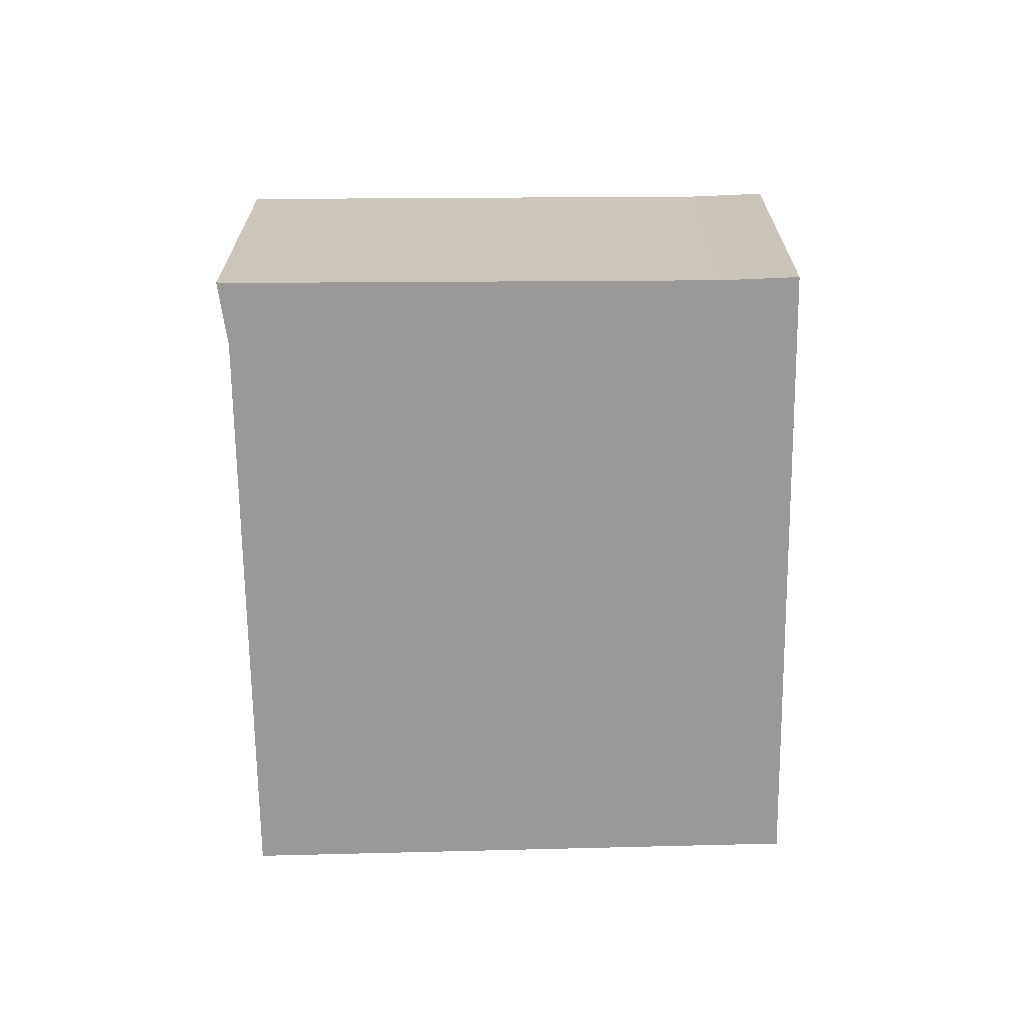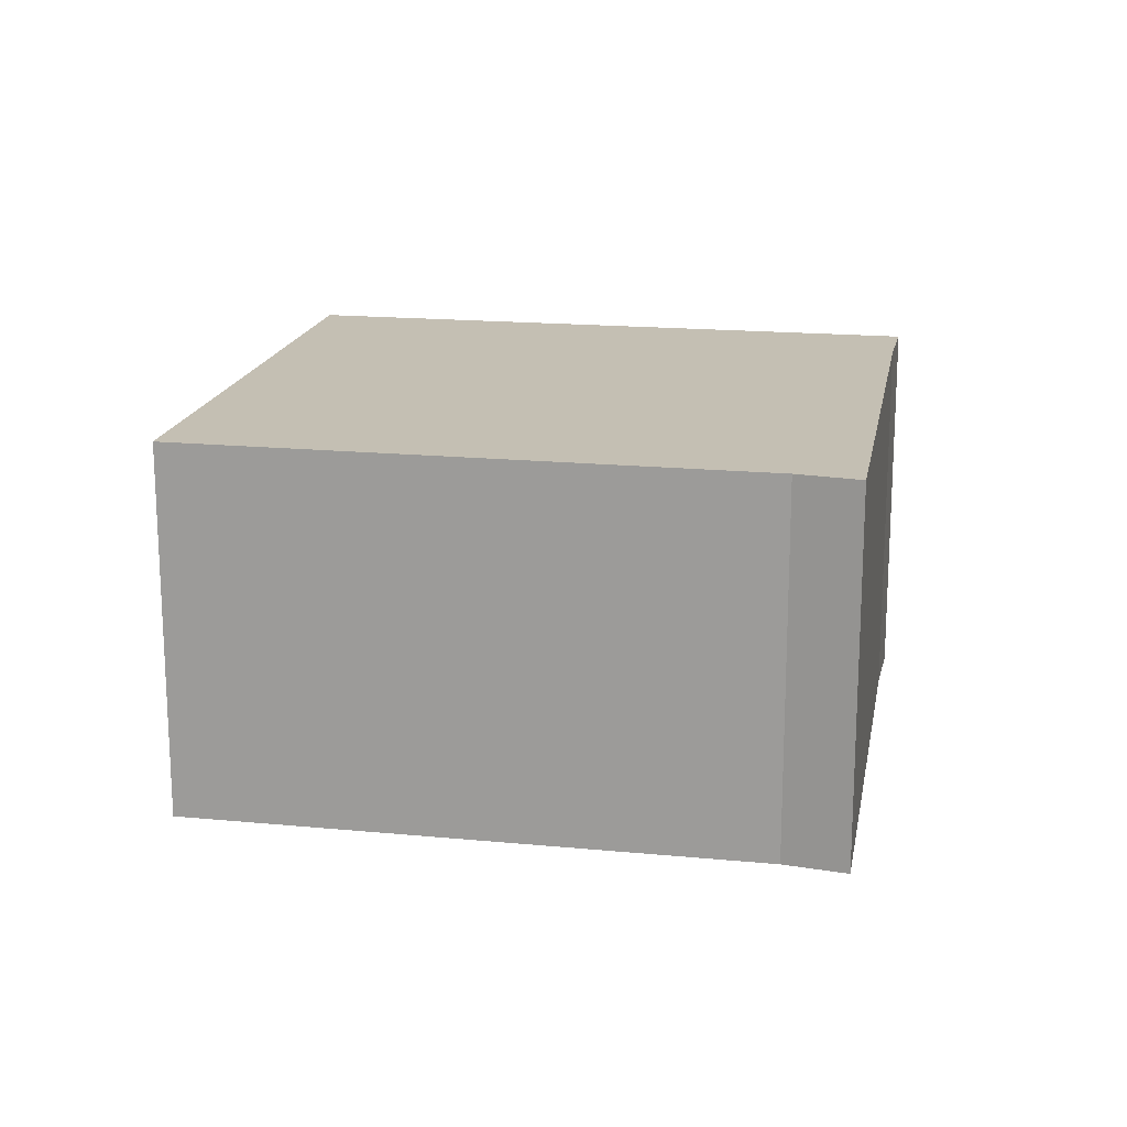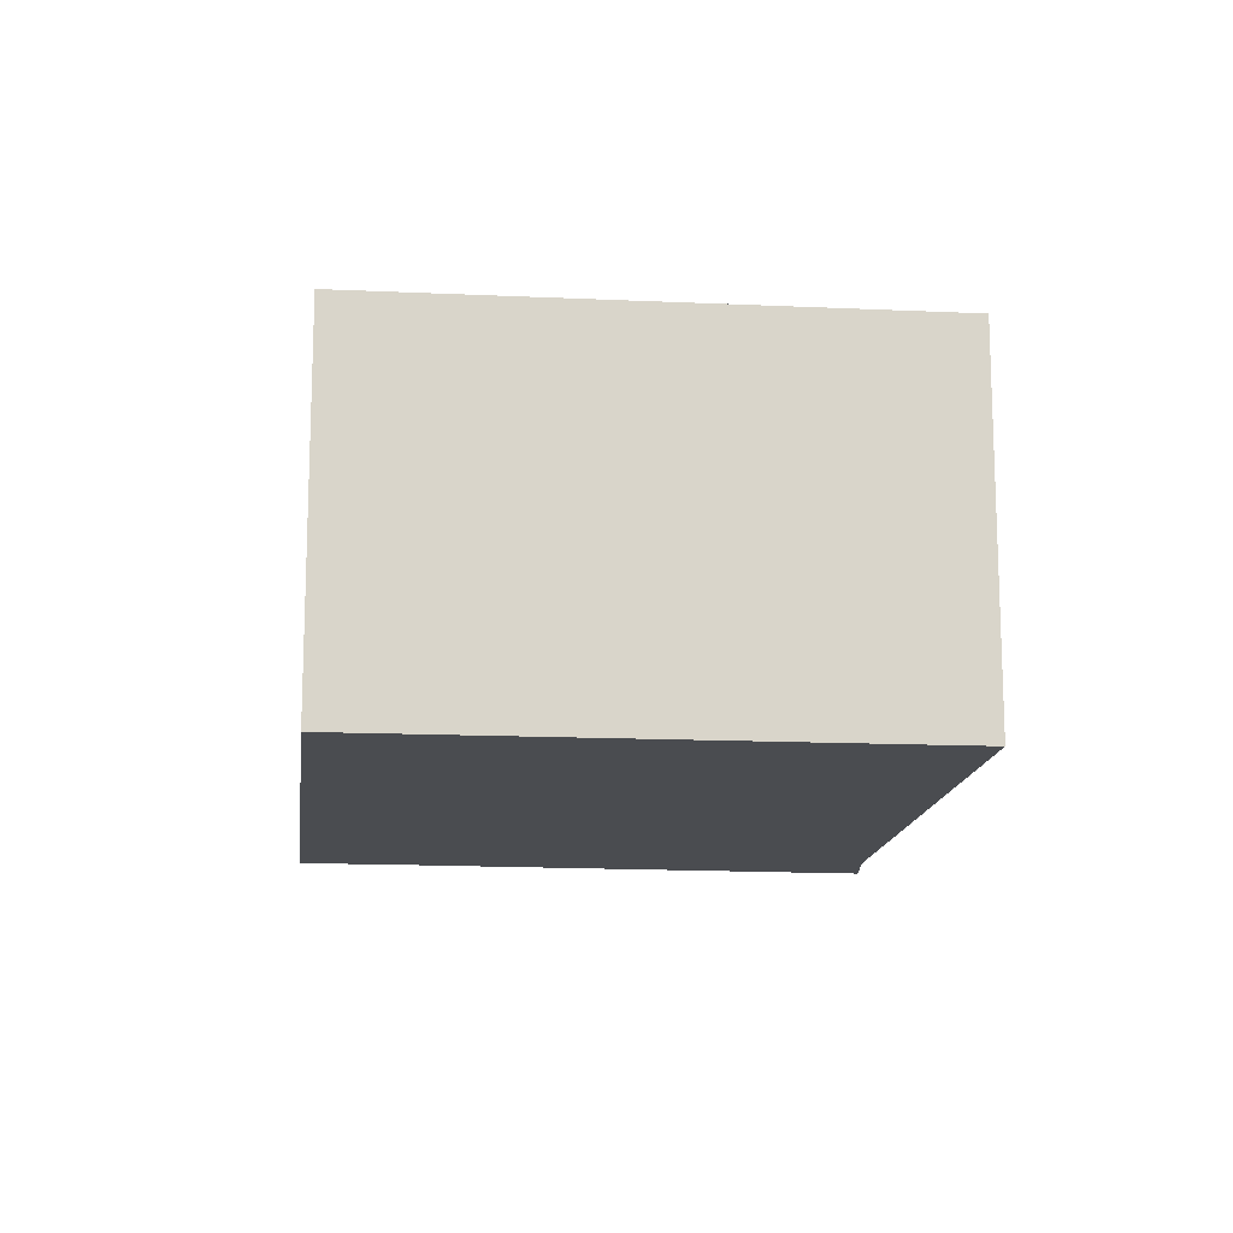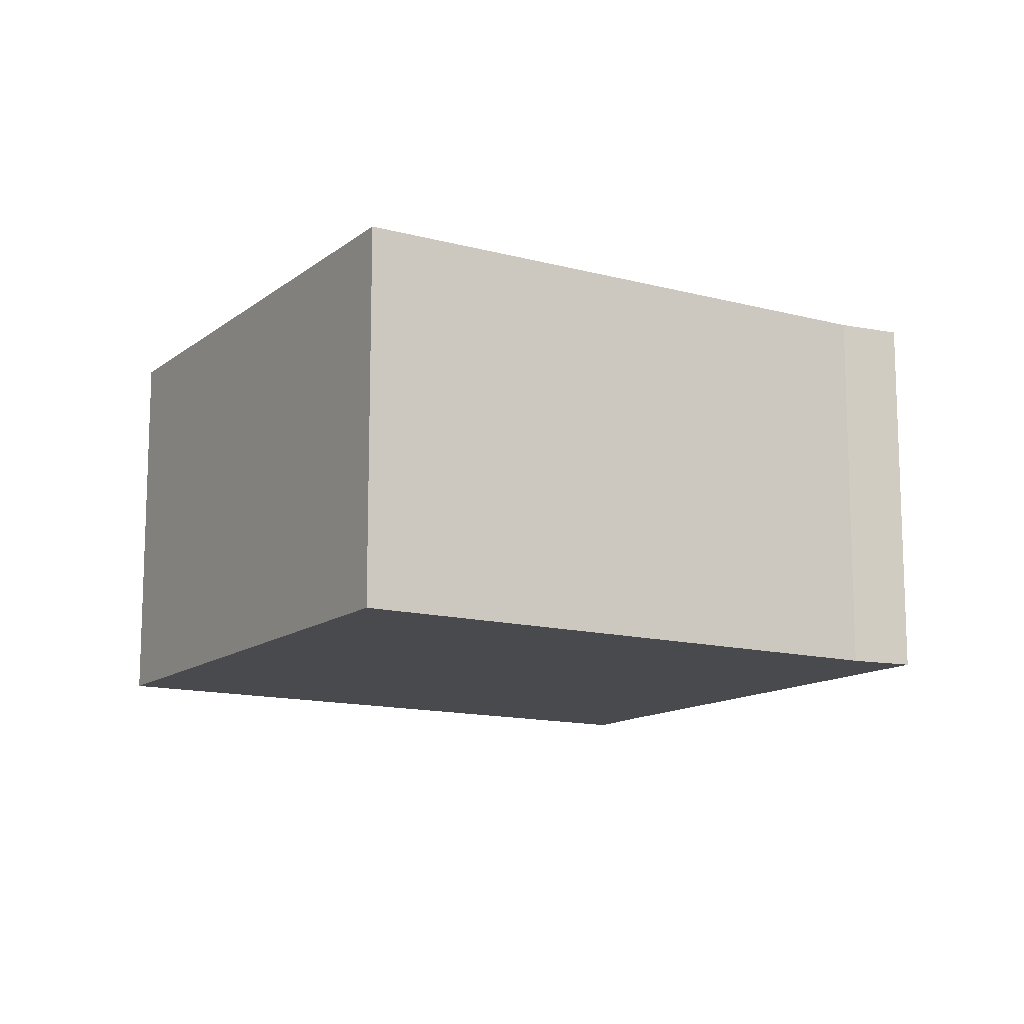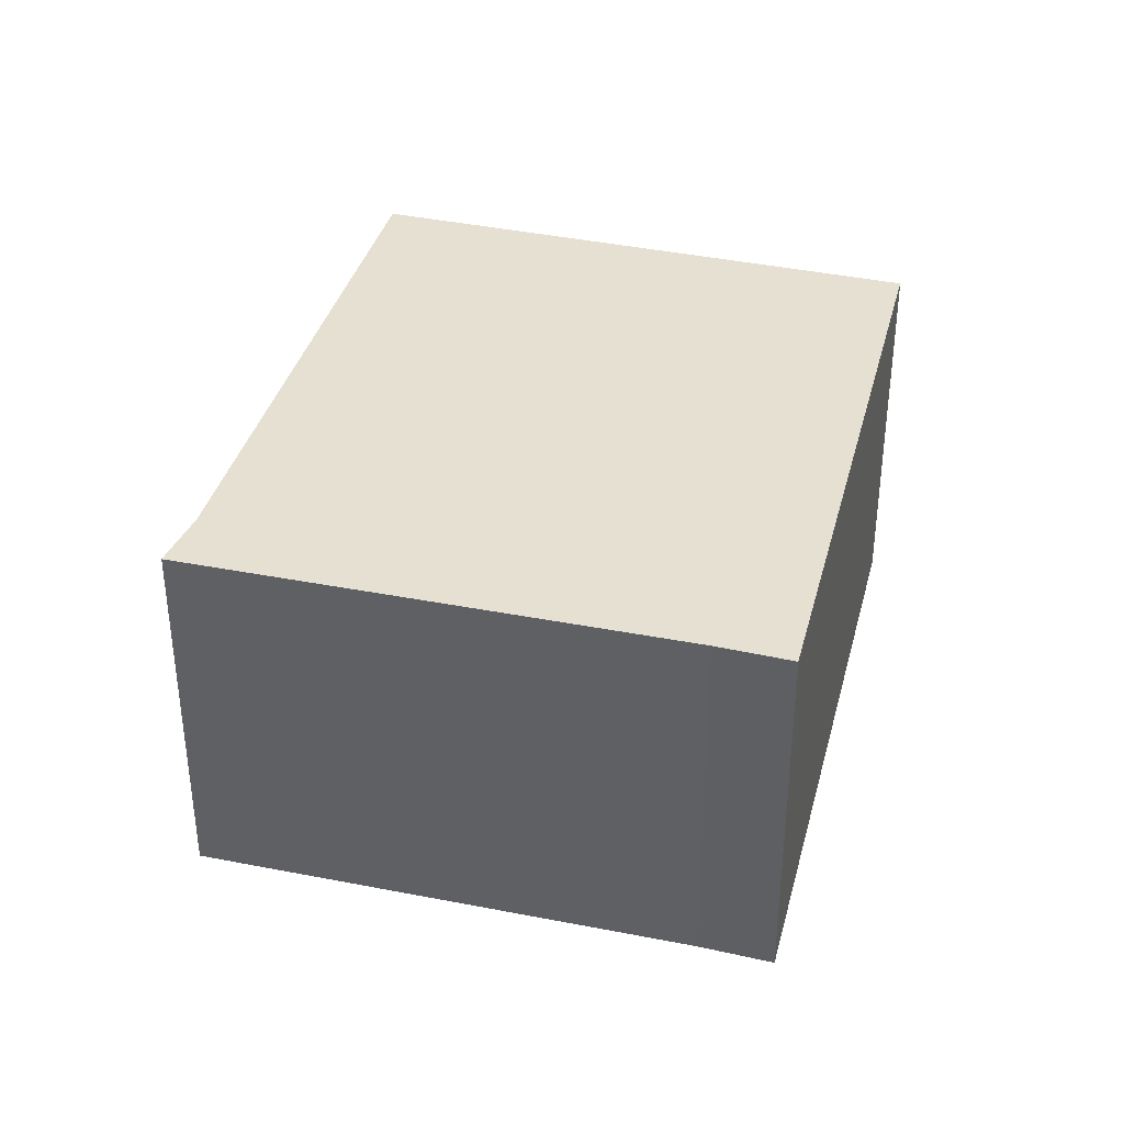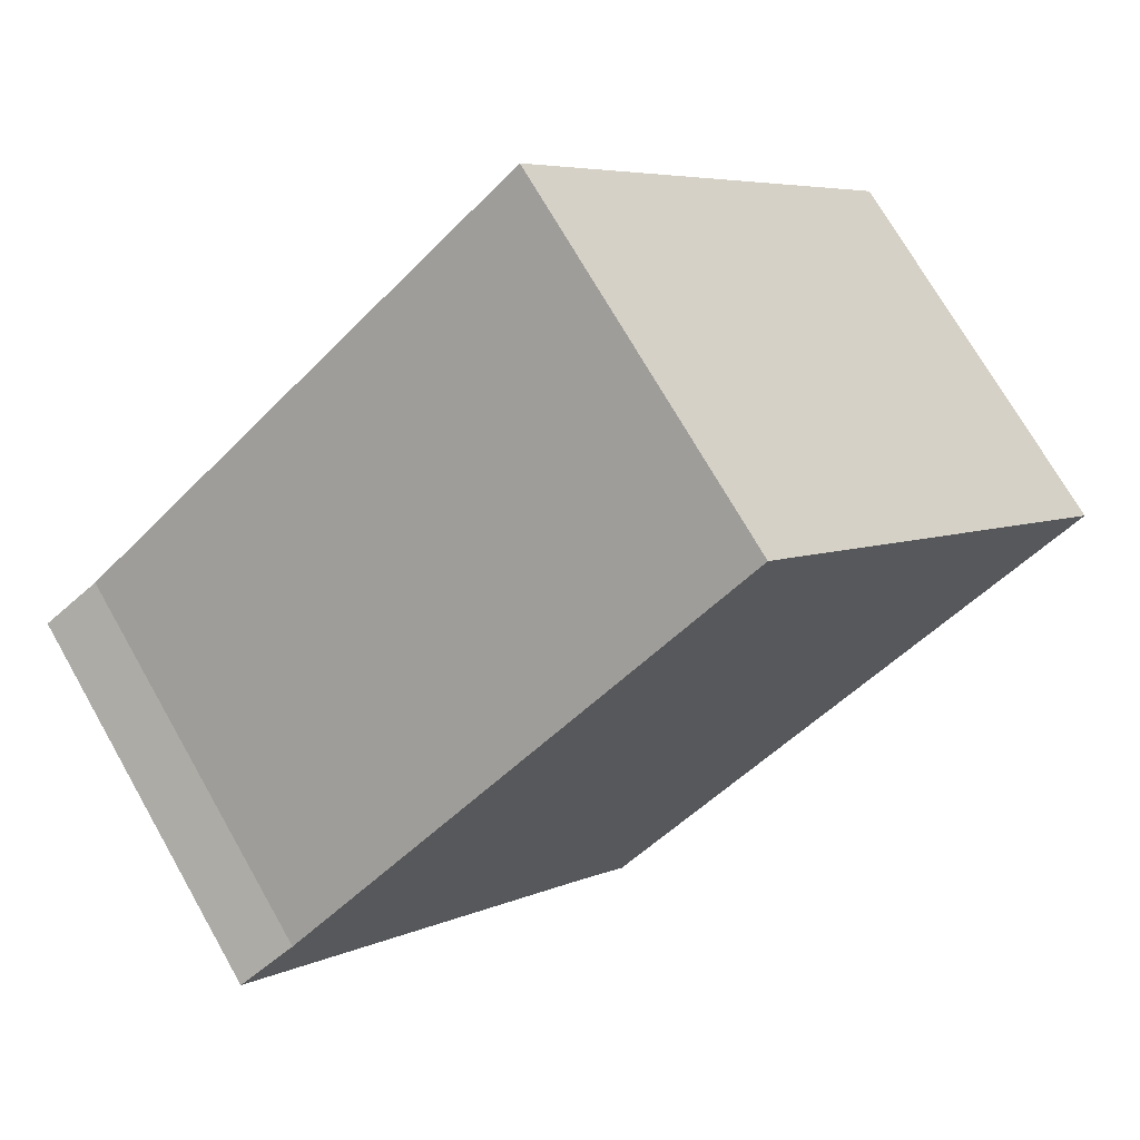
<metadata>
{"format":"obj","ext":"obj","renderer":"f3d","projection":"perspective","resolution":1024,"background":"white","views":[{"elev":-69.0,"azim":132.4,"up":"+Y"},{"elev":17.9,"azim":52.1,"up":"+Y"},{"elev":-14.7,"azim":-54.8,"up":"+Y"},{"elev":-13.1,"azim":9.9,"up":"+Y"},{"elev":37.7,"azim":146.1,"up":"+Y"},{"elev":72.1,"azim":150.3,"up":"+Z"}]}
</metadata>
<code>
v  0 2.658 1.628e-16
v  3.743 2.658 -2.637
v  3.395 2.658 -3.053
v  6.151 2.658 0.031
v  5.764 2.658 0.291
v  2.845 2.658 2.865
v  2.636 2.658 3.05
v  6.151 -1.898e-18 0.031
v  3.743 1.615e-16 -2.637
v  3.395 1.869e-16 -3.053
v  0 0 0
v  2.636 -1.868e-16 3.05
v  5.764 -1.782e-17 0.291
v  2.845 -1.754e-16 2.865
g defaultobject
f 1 2 3
f 2 1 4
f 4 1 5
f 5 1 6
f 6 1 7
f 8 2 4
f 2 8 9
f 9 3 2
f 3 9 10
f 10 1 3
f 1 10 11
f 11 7 1
f 7 11 12
f 13 4 5
f 4 13 8
f 12 6 7
f 6 12 5
f 5 12 13
f 13 12 14
f 9 11 10
f 11 9 8
f 11 8 13
f 11 14 12
f 14 11 13

</code>
